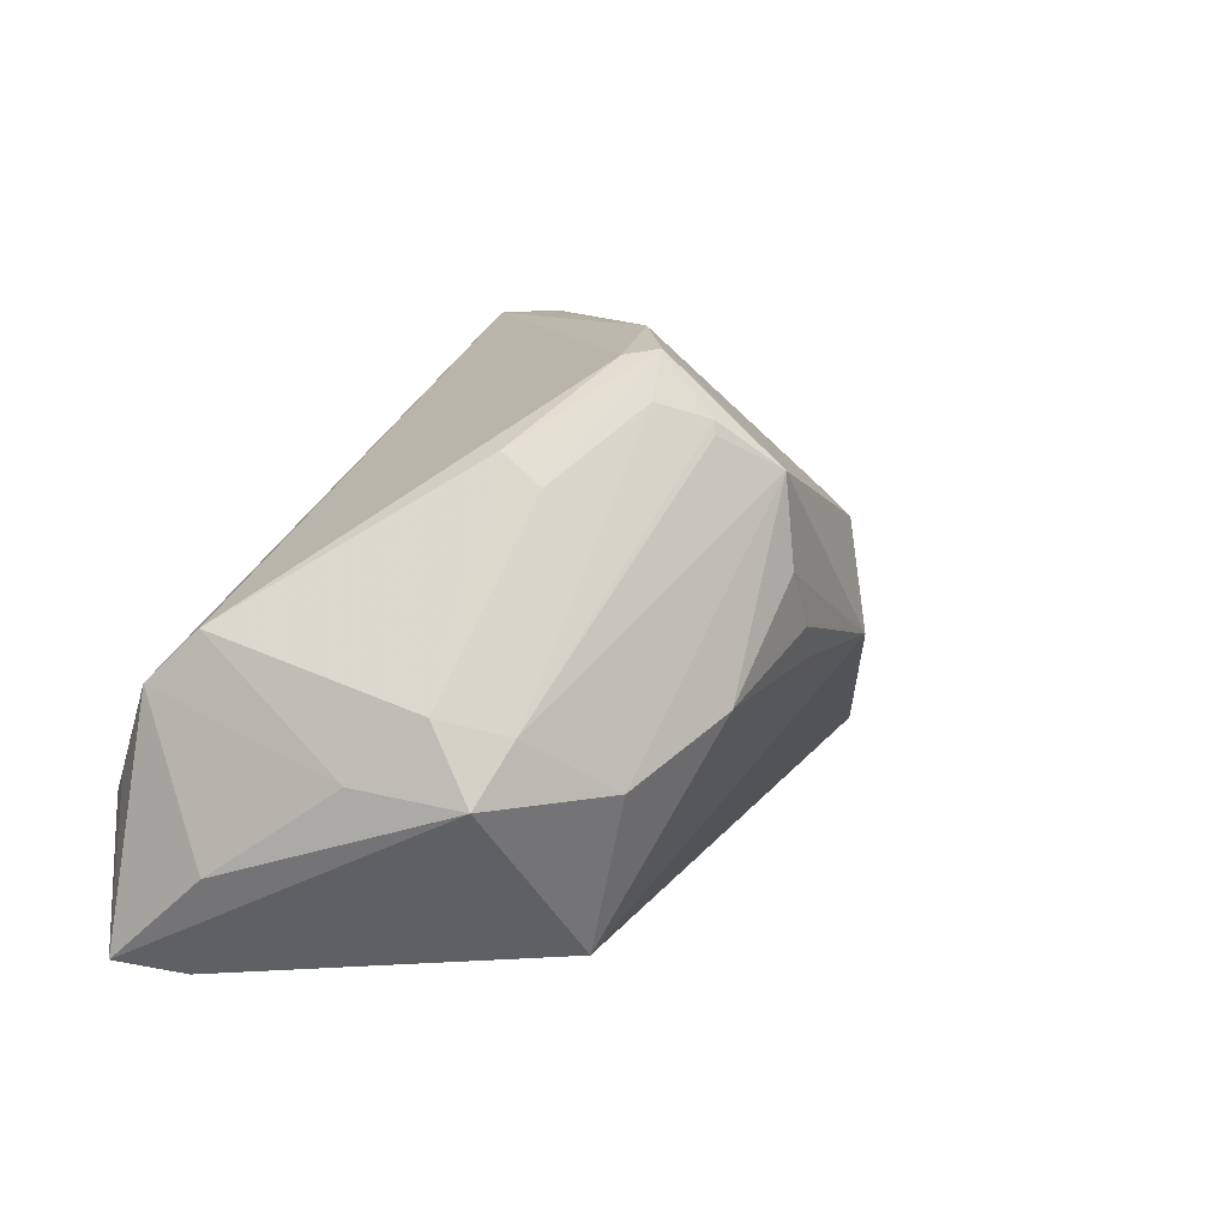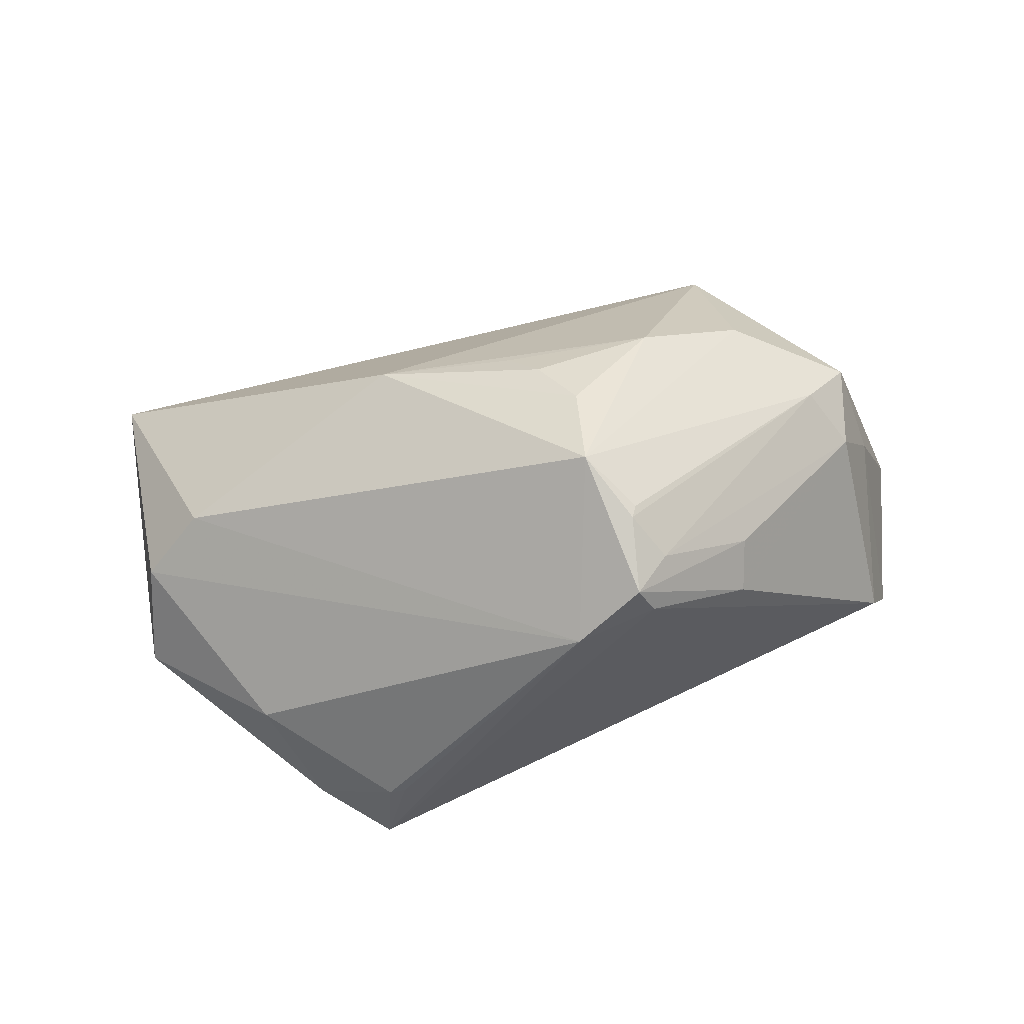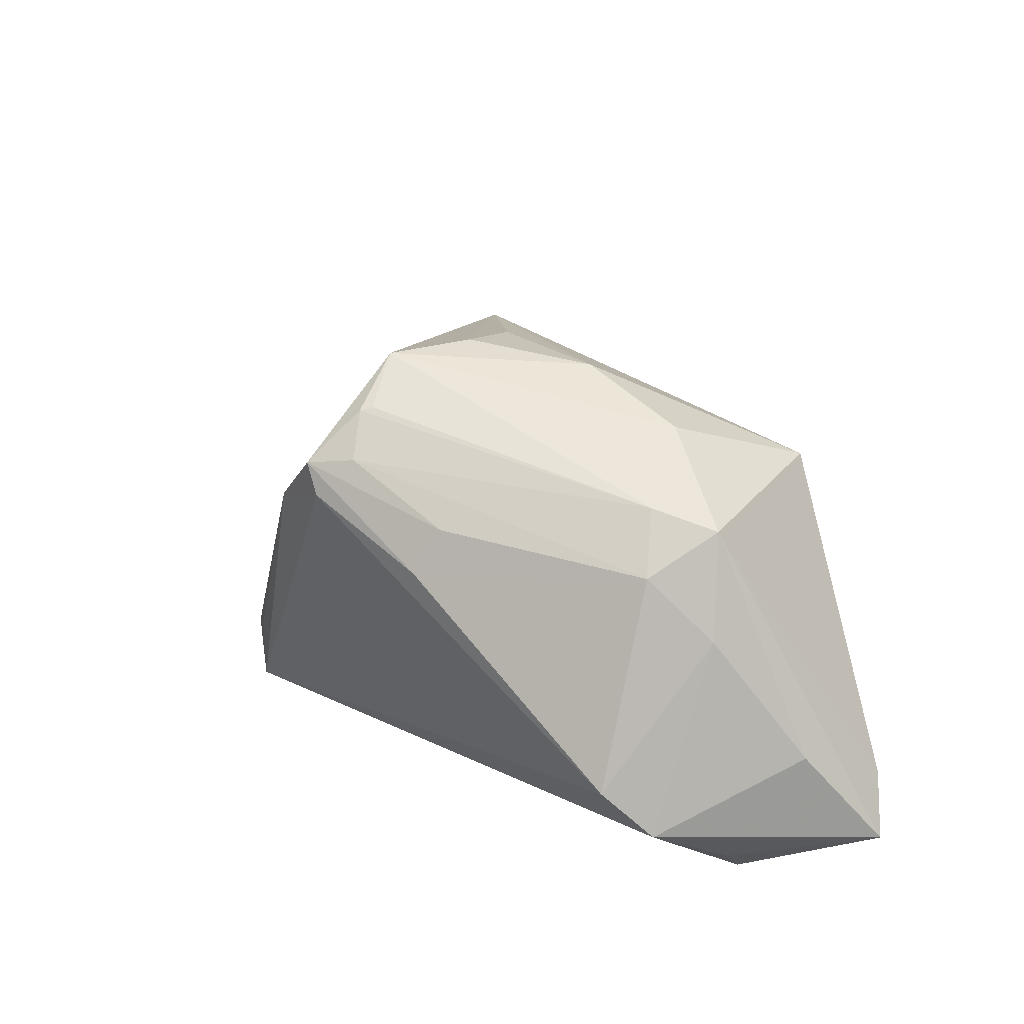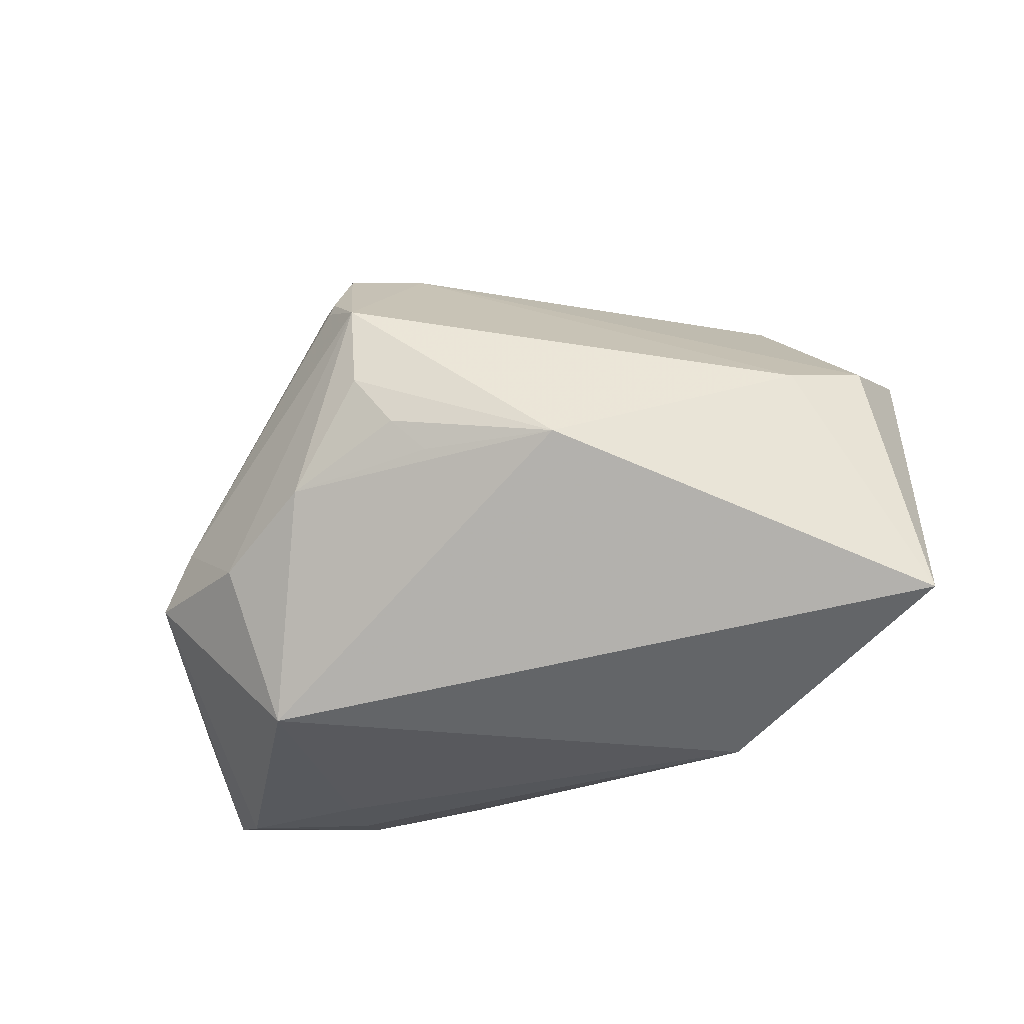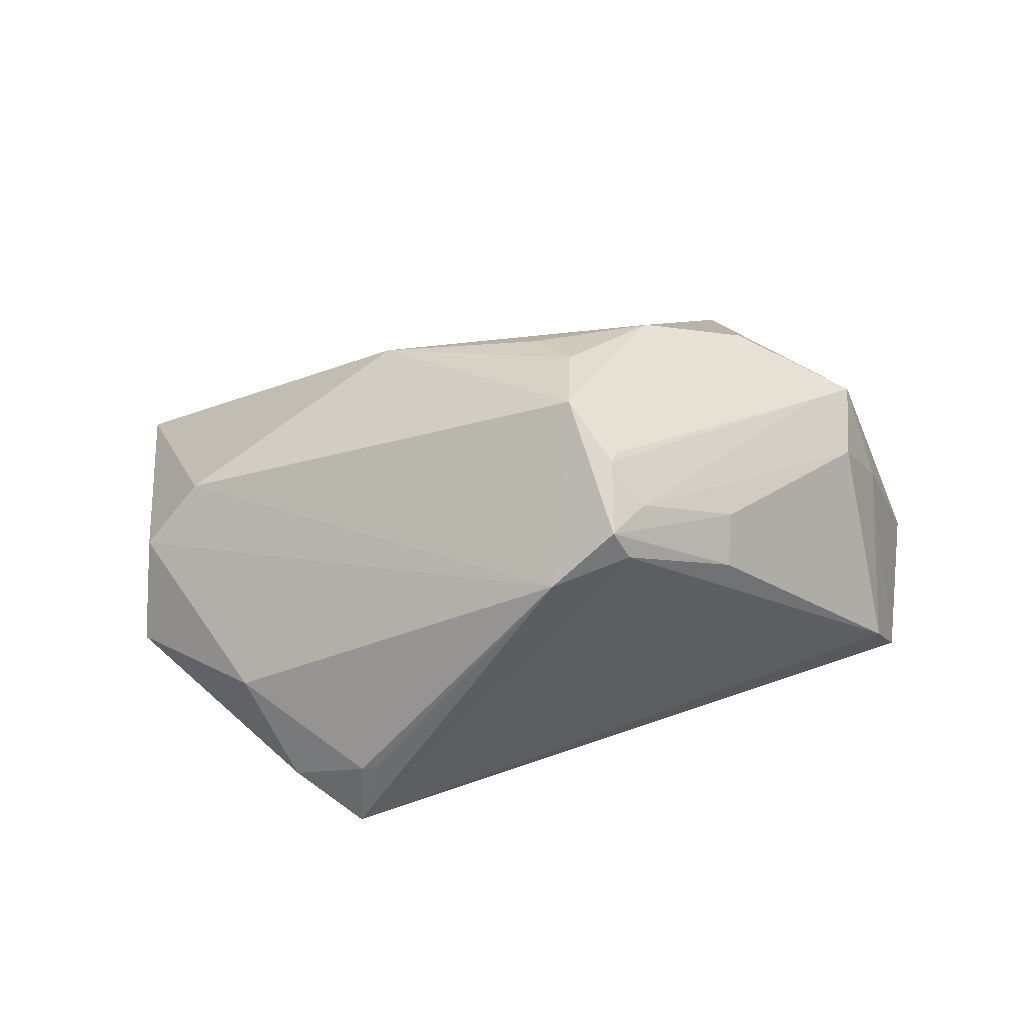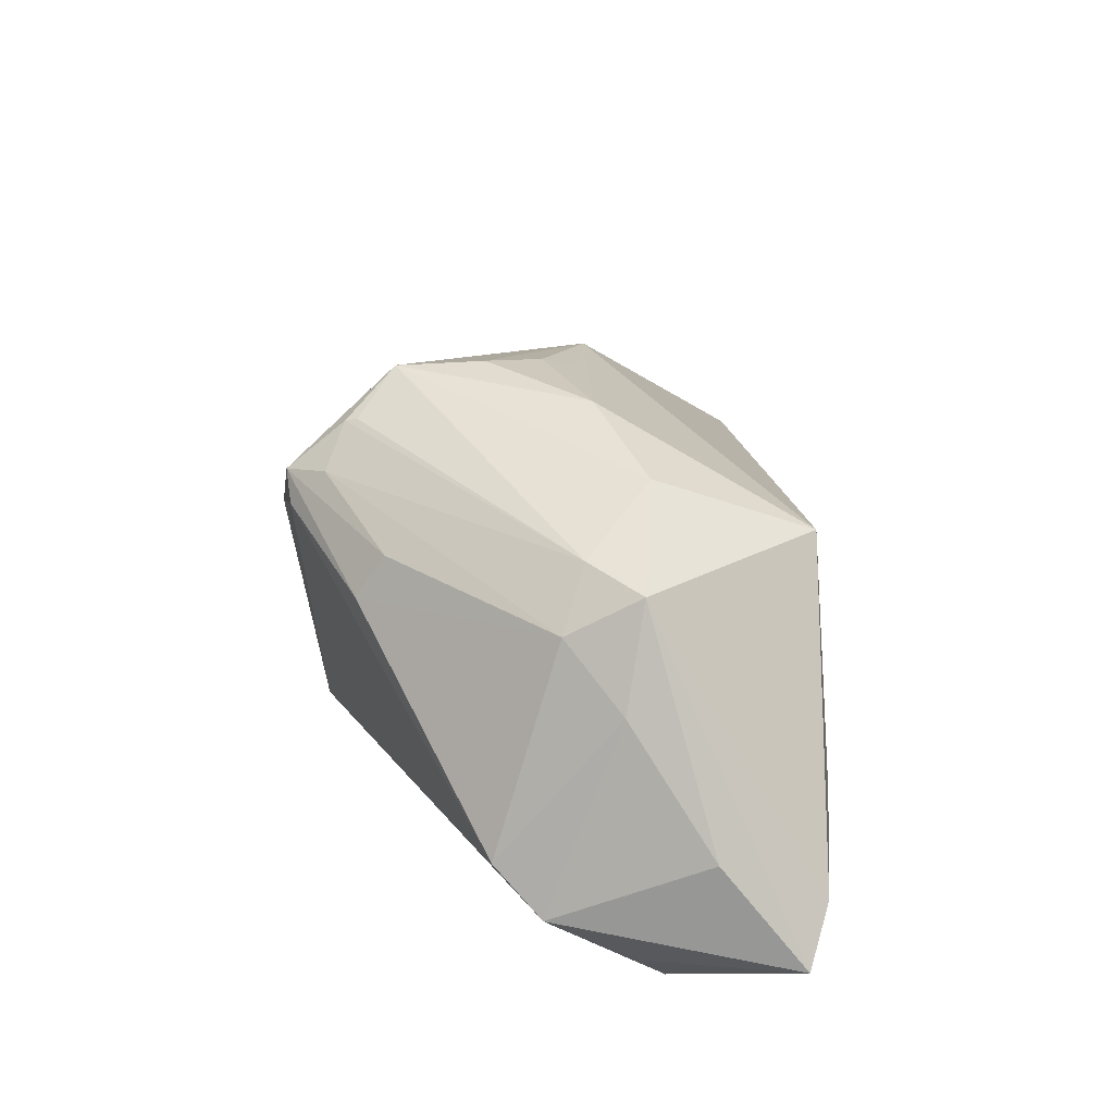
<metadata>
{"format":"obj","ext":"obj","renderer":"f3d","projection":"perspective","resolution":1024,"background":"white","views":[{"elev":8.8,"azim":-54.1,"up":"+Y"},{"elev":45.2,"azim":-179.1,"up":"+Z"},{"elev":24.5,"azim":-106.0,"up":"+Z"},{"elev":-25.7,"azim":26.4,"up":"+Y"},{"elev":32.4,"azim":-173.3,"up":"+Z"},{"elev":23.9,"azim":-86.3,"up":"+Z"}]}
</metadata>
<code>
v -0.03852 -0.00281 0.02299
v -0.005614 0.02311 0.03489
v 0.03134 0.0353 -0.02151
v -0.05354 0.001058 -0.01607
v -0.005202 0.03848 0.01588
v -0.01491 0.03568 0.01938
v -0.03351 -0.03183 -0.02401
v -0.01424 -0.002422 0.03373
v -0.02329 -0.02995 0.0212
v -0.04952 -0.03201 -0.01431
v -0.04865 -0.008031 0.008121
v -0.04696 -0.02126 -0.02501
v 0.02168 0.03852 -0.02644
v -0.01606 -0.0305 -0.02551
v -0.01185 0.0288 0.02958
v -0.04821 -0.01316 -0.02644
v 0.05665 0.01398 0.002075
v 0.03912 0.0311 -0.009335
v -0.01632 0.03083 0.02443
v 0.03155 -0.02236 -0.0152
v -0.05443 -0.01903 -0.007267
v -0.02781 0.02199 0.01829
v 0.02241 0.0006798 0.02903
v -0.004494 0.01176 0.03534
v 0.004822 0.0006265 0.03185
v 0.01767 -0.02691 -0.01795
v 0.01901 0.03894 -0.01625
v -0.05082 0.007222 -0.01023
v 0.02111 0.03903 -0.01674
v 0.04973 0.01134 0.01071
v 0.0006647 0.004911 0.03401
v -0.01227 0.02717 0.03001
v -0.03224 -0.03264 -0.01896
v -0.03004 -0.03264 -0.01059
v -0.01279 0.03637 0.02331
v -0.05597 -0.0298 -0.02021
v 0.05721 0.01851 -0.01178
v 0.04744 0.01518 -0.0161
v -0.04381 -0.009958 0.0211
v -0.05073 -0.01048 -0.02286
v 0.03124 -0.03264 -0.01173
v -0.02785 0.02575 0.0126
v 0.06448 -0.01949 0.002414
v -0.02755 -0.009917 0.02897
v 0.05867 0.003904 -0.01111
v -0.04418 -0.0004924 0.01598
f 34 41 9
f 18 5 17
f 9 41 43
f 43 23 9
f 41 45 43
f 13 14 16
f 20 45 41
f 10 34 9
f 10 39 36
f 9 39 10
f 41 34 33
f 34 10 33
f 5 18 29
f 37 18 17
f 17 43 37
f 37 43 45
f 6 5 13
f 6 35 5
f 23 24 31
f 2 24 23
f 2 35 15
f 5 35 2
f 44 39 9
f 30 43 17
f 23 43 30
f 30 2 23
f 17 5 30
f 5 2 30
f 36 16 12
f 38 20 13
f 45 20 38
f 13 37 38
f 38 37 45
f 41 14 26
f 26 20 41
f 26 14 13
f 13 20 26
f 7 14 41
f 41 33 7
f 36 12 7
f 7 10 36
f 7 33 10
f 7 16 14
f 7 12 16
f 13 5 27
f 27 29 13
f 5 29 27
f 3 37 13
f 18 37 3
f 13 29 3
f 3 29 18
f 15 35 19
f 35 22 19
f 22 46 19
f 28 6 13
f 23 31 25
f 1 46 39
f 39 44 1
f 1 44 2
f 15 19 1
f 1 19 46
f 8 44 9
f 8 25 31
f 8 31 24
f 9 23 8
f 23 25 8
f 24 2 8
f 2 44 8
f 6 28 42
f 42 22 35
f 35 6 42
f 42 46 22
f 42 28 46
f 13 16 4
f 4 28 13
f 32 2 15
f 15 1 32
f 32 1 2
f 40 16 36
f 36 4 40
f 40 4 16
f 36 39 21
f 21 4 36
f 39 46 11
f 11 21 39
f 46 28 11
f 28 4 11
f 4 21 11

</code>
